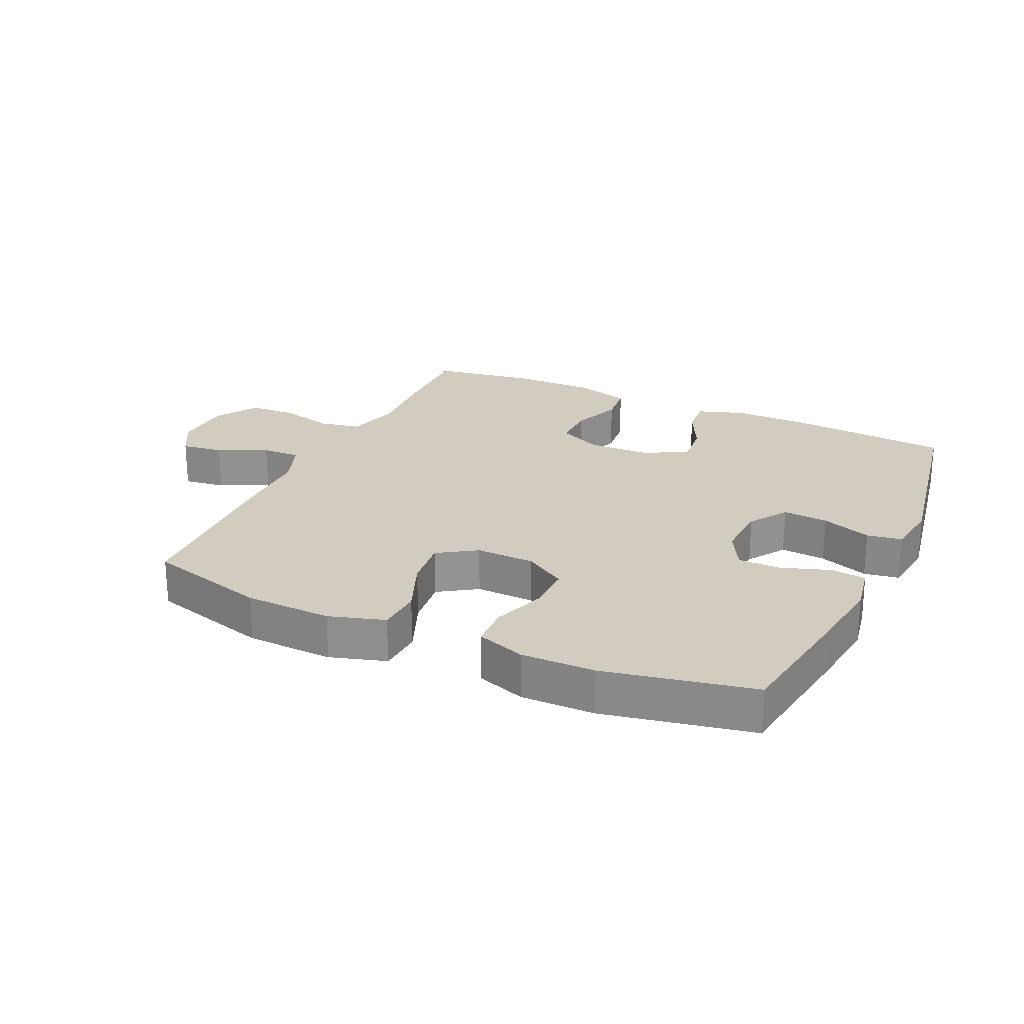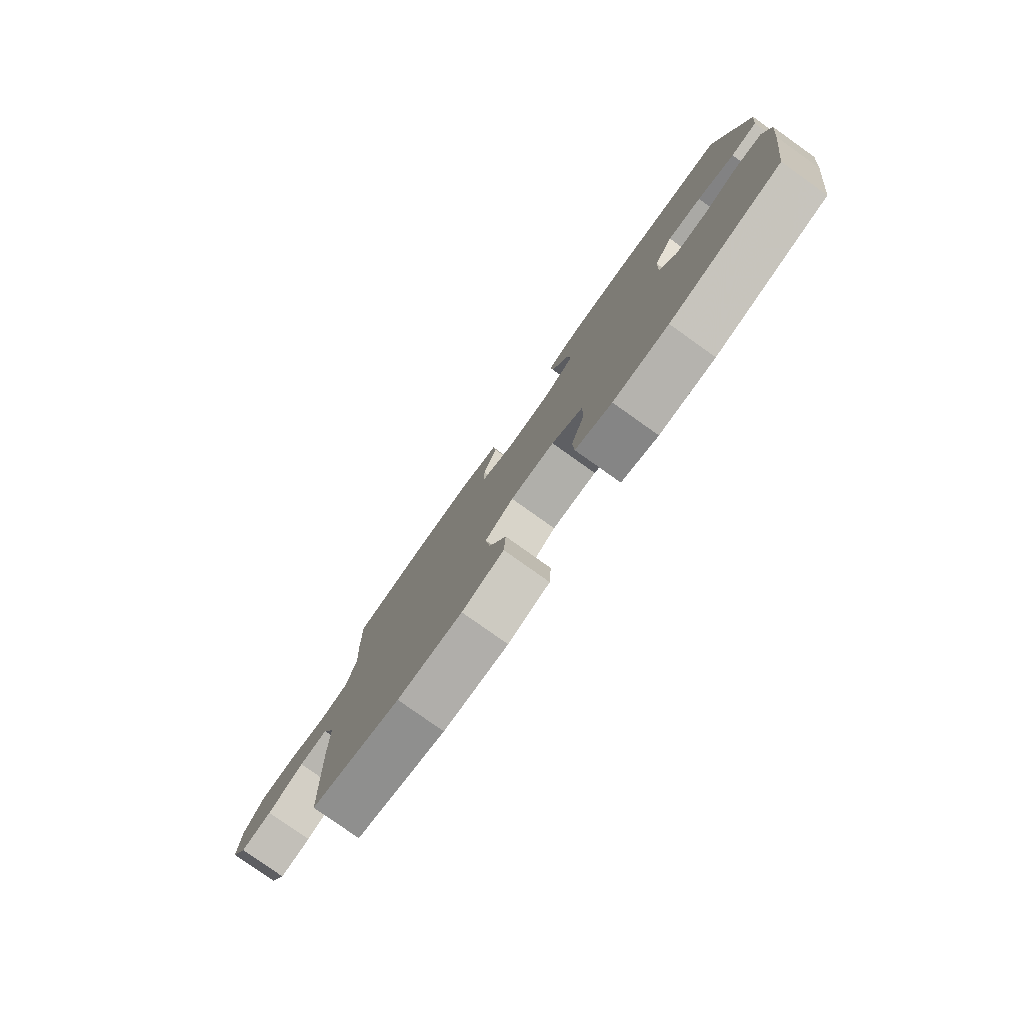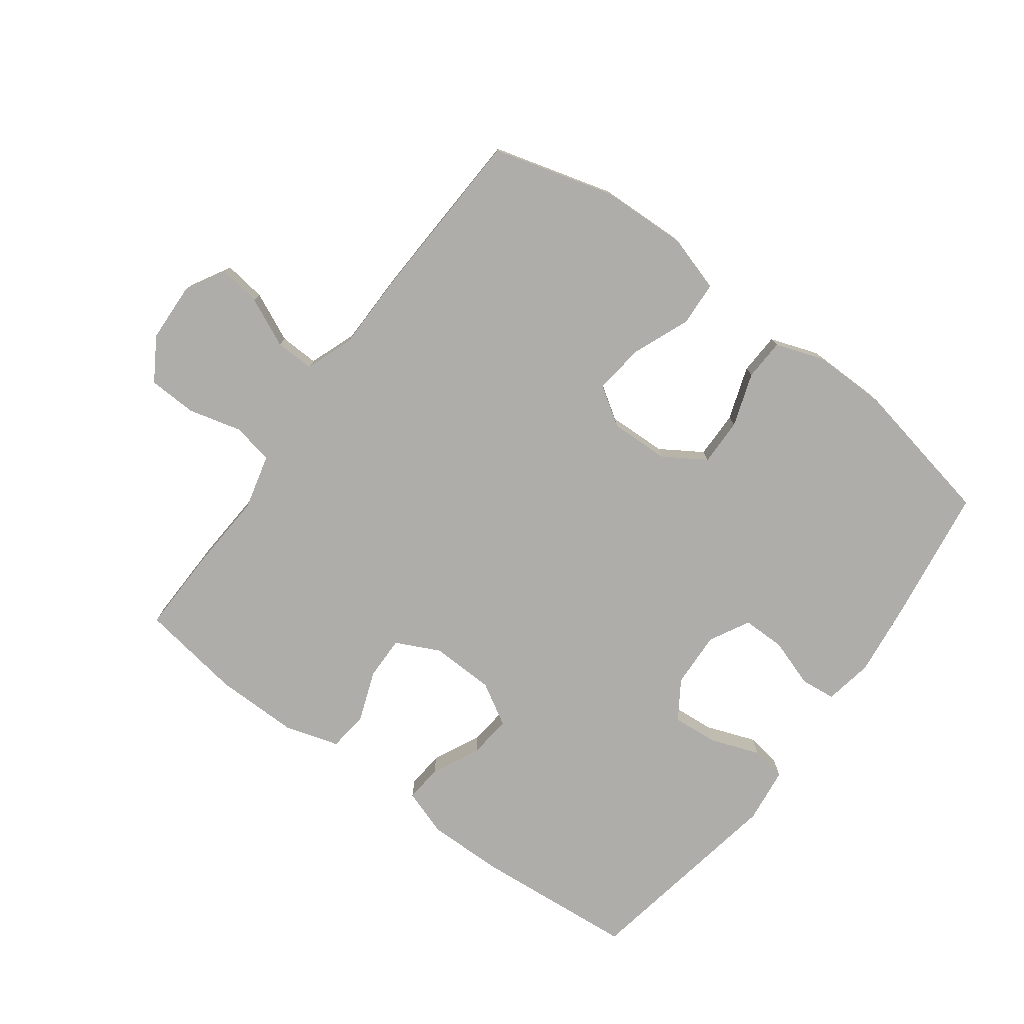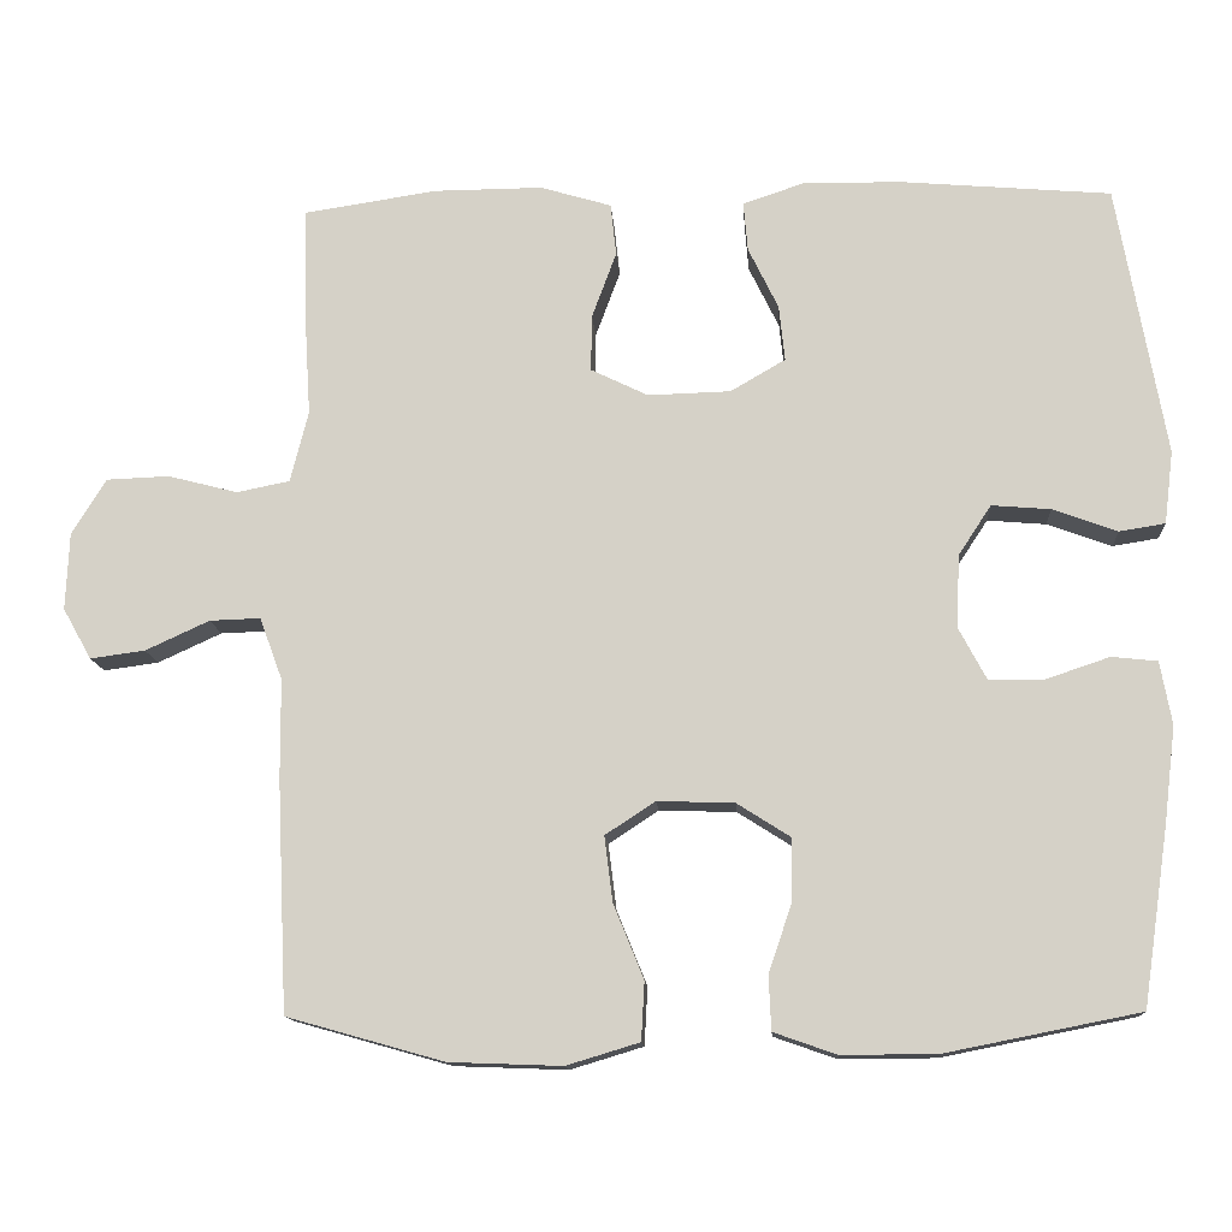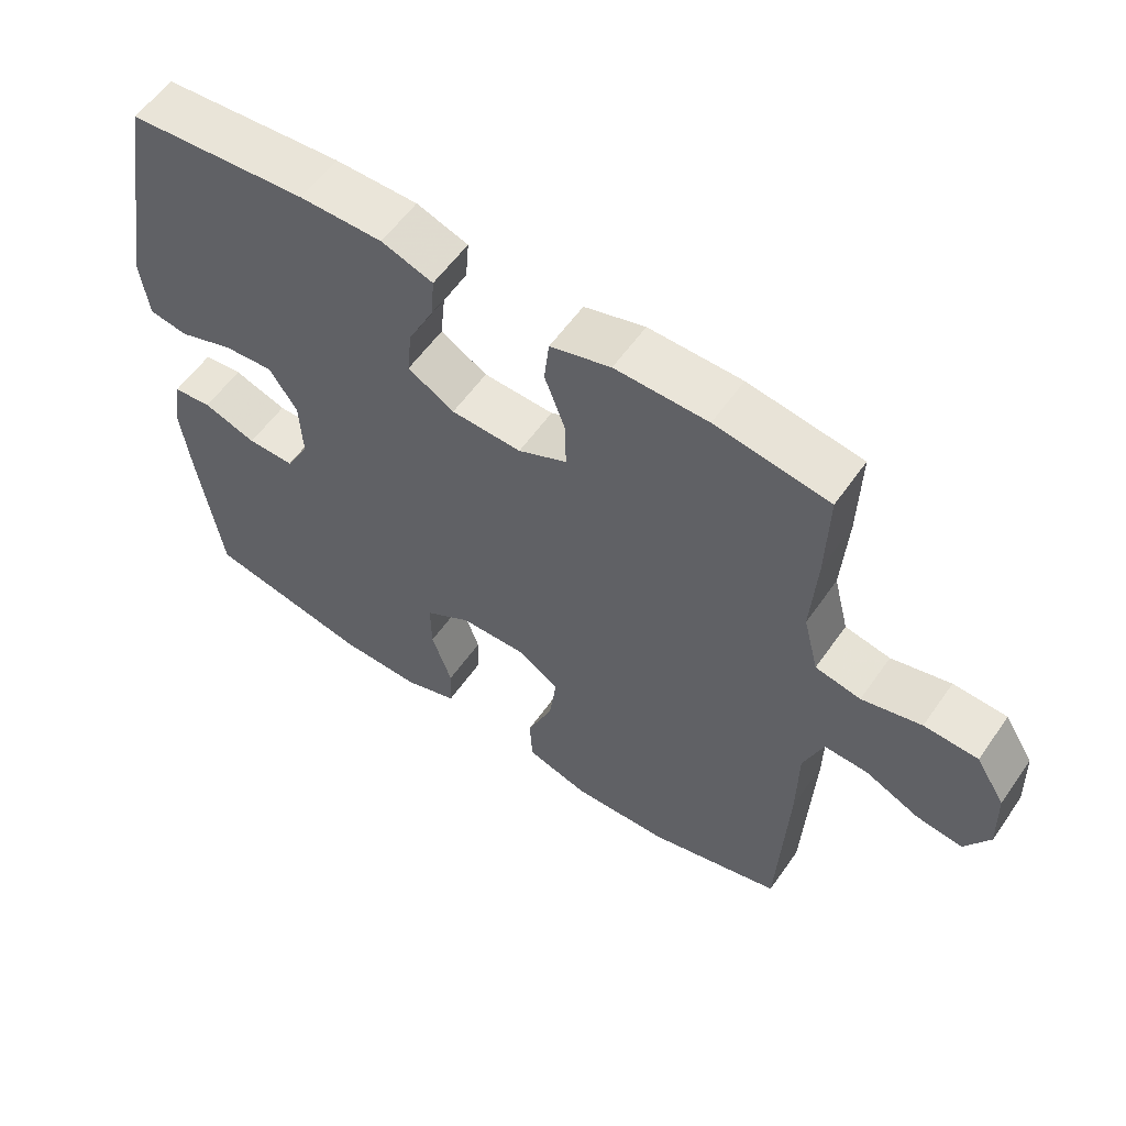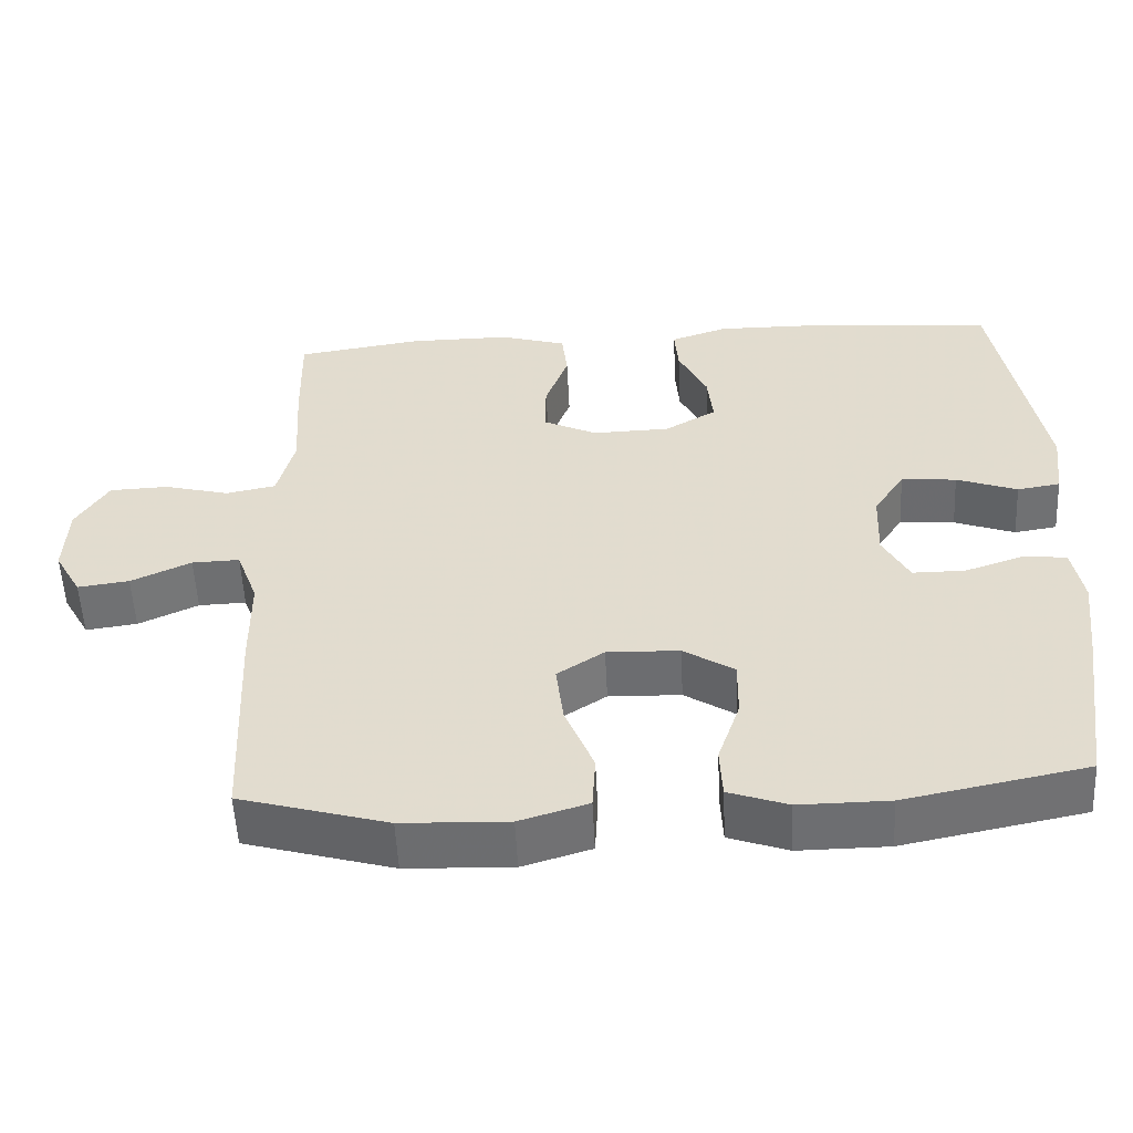
<metadata>
{"format":"obj","ext":"obj","renderer":"f3d","projection":"perspective","resolution":1024,"background":"white","views":[{"elev":23.8,"azim":-155.2,"up":"+Y"},{"elev":-79.7,"azim":-125.4,"up":"+Z"},{"elev":-77.3,"azim":143.5,"up":"+Y"},{"elev":-13.1,"azim":-176.3,"up":"+Z"},{"elev":57.8,"azim":34.7,"up":"+Z"},{"elev":-54.3,"azim":-177.2,"up":"+Z"}]}
</metadata>
<code>
v -0.5 0.07 0.5
v -0.241 0.07 0.522
v -0.122 0.07 0.523
v -0.048 0.07 0.498
v -0.053 0.07 0.438
v -0.09 0.07 0.362
v -0.097 0.07 0.294
v -0.03 0.07 0.255
v 0.071 0.07 0.252
v 0.141 0.07 0.286
v 0.14 0.07 0.355
v 0.11 0.07 0.436
v 0.117 0.07 0.5
v 0.204 0.07 0.526
v 0.337 0.07 0.525
v 0.5 0.07 0.5
v 0.497 0.07 0.366
v 0.489 0.07 0.238
v 0.511 0.07 0.151
v 0.576 0.07 0.138
v 0.661 0.07 0.16
v 0.738 0.07 0.157
v 0.78 0.07 0.089
v 0.784 0.07 -0.006
v 0.749 0.07 -0.068
v 0.682 0.07 -0.059
v 0.604 0.07 -0.023
v 0.542 0.07 -0.021
v 0.514 0.07 -0.097
v 0.513 0.07 -0.218
v 0.5 0.07 -0.5
v 0.308 0.07 -0.554
v 0.17 0.07 -0.559
v 0.081 0.07 -0.532
v 0.077 0.07 -0.461
v 0.114 0.07 -0.37
v 0.124 0.07 -0.29
v 0.063 0.07 -0.25
v -0.031 0.07 -0.253
v -0.097 0.07 -0.295
v -0.096 0.07 -0.37
v -0.067 0.07 -0.455
v -0.07 0.07 -0.521
v -0.147 0.07 -0.548
v -0.264 0.07 -0.547
v -0.5 0.07 -0.5
v -0.532 0.07 -0.282
v -0.546 0.07 -0.166
v -0.532 0.07 -0.089
v -0.476 0.07 -0.083
v -0.399 0.07 -0.109
v -0.331 0.07 -0.109
v -0.297 0.07 -0.045
v -0.301 0.07 0.044
v -0.341 0.07 0.105
v -0.413 0.07 0.099
v -0.492 0.07 0.07
v -0.548 0.07 0.079
v -0.559 0.07 0.168
v -0.5 0 0.5
v -0.241 0 0.522
v -0.122 0 0.523
v -0.048 0 0.498
v -0.053 0 0.438
v -0.09 0 0.362
v -0.097 0 0.294
v -0.03 0 0.255
v 0.071 0 0.252
v 0.141 0 0.286
v 0.14 0 0.355
v 0.11 0 0.436
v 0.117 0 0.5
v 0.204 0 0.526
v 0.337 0 0.525
v 0.5 0 0.5
v 0.497 0 0.366
v 0.489 0 0.238
v 0.511 0 0.151
v 0.576 0 0.138
v 0.661 0 0.16
v 0.738 0 0.157
v 0.78 0 0.089
v 0.784 0 -0.006
v 0.749 0 -0.068
v 0.682 0 -0.059
v 0.604 0 -0.023
v 0.542 0 -0.021
v 0.514 0 -0.097
v 0.513 0 -0.218
v 0.5 0 -0.5
v 0.308 0 -0.554
v 0.17 0 -0.559
v 0.081 0 -0.532
v 0.077 0 -0.461
v 0.114 0 -0.37
v 0.124 0 -0.29
v 0.063 0 -0.25
v -0.031 0 -0.253
v -0.097 0 -0.295
v -0.096 0 -0.37
v -0.067 0 -0.455
v -0.07 0 -0.521
v -0.147 0 -0.548
v -0.264 0 -0.547
v -0.5 0 -0.5
v -0.532 0 -0.282
v -0.546 0 -0.166
v -0.532 0 -0.089
v -0.476 0 -0.083
v -0.399 0 -0.109
v -0.331 0 -0.109
v -0.297 0 -0.045
v -0.301 0 0.044
v -0.341 0 0.105
v -0.413 0 0.099
v -0.492 0 0.07
v -0.548 0 0.079
v -0.559 0 0.168
f 56 57 58 59
f 55 56 59 1
f 54 55 1 2
f 53 54 2 3
f 48 49 50 51
f 48 51 52
f 47 48 52
f 46 47 52
f 45 46 52 53
f 41 42 43 44
f 40 41 44 45
f 33 34 35 36
f 33 36 37
f 32 33 37
f 29 30 31 32
f 28 29 32 37
f 24 25 26 27
f 24 27 28
f 23 24 28
f 20 21 22 23
f 19 20 23 28
f 18 19 28 37
f 11 12 13 14
f 10 11 14 15
f 3 4 5 6
f 3 6 7
f 40 45 53 3
f 17 18 37 38
f 17 38 39
f 10 15 16 17
f 9 10 17 39
f 8 9 39 40
f 40 3 7
f 7 8 40
f 118 117 116 115
f 60 118 115 114
f 61 60 114 113
f 62 61 113 112
f 110 109 108 107
f 111 110 107
f 111 107 106
f 111 106 105
f 112 111 105 104
f 103 102 101 100
f 104 103 100 99
f 95 94 93 92
f 96 95 92
f 96 92 91
f 91 90 89 88
f 96 91 88 87
f 86 85 84 83
f 87 86 83
f 87 83 82
f 82 81 80 79
f 87 82 79 78
f 96 87 78 77
f 73 72 71 70
f 74 73 70 69
f 65 64 63 62
f 66 65 62
f 62 112 104 99
f 97 96 77 76
f 98 97 76
f 76 75 74 69
f 98 76 69 68
f 99 98 68 67
f 66 62 99
f 99 67 66
f 1 60 61 2
f 2 61 62 3
f 3 62 63 4
f 4 63 64 5
f 5 64 65 6
f 6 65 66 7
f 7 66 67 8
f 8 67 68 9
f 9 68 69 10
f 10 69 70 11
f 11 70 71 12
f 12 71 72 13
f 13 72 73 14
f 14 73 74 15
f 15 74 75 16
f 16 75 76 17
f 17 76 77 18
f 18 77 78 19
f 19 78 79 20
f 20 79 80 21
f 21 80 81 22
f 22 81 82 23
f 23 82 83 24
f 24 83 84 25
f 25 84 85 26
f 26 85 86 27
f 27 86 87 28
f 28 87 88 29
f 29 88 89 30
f 30 89 90 31
f 31 90 91 32
f 32 91 92 33
f 33 92 93 34
f 34 93 94 35
f 35 94 95 36
f 36 95 96 37
f 37 96 97 38
f 38 97 98 39
f 39 98 99 40
f 40 99 100 41
f 41 100 101 42
f 42 101 102 43
f 43 102 103 44
f 44 103 104 45
f 45 104 105 46
f 46 105 106 47
f 47 106 107 48
f 48 107 108 49
f 49 108 109 50
f 50 109 110 51
f 51 110 111 52
f 52 111 112 53
f 53 112 113 54
f 54 113 114 55
f 55 114 115 56
f 56 115 116 57
f 57 116 117 58
f 58 117 118 59
f 59 118 60 1

</code>
